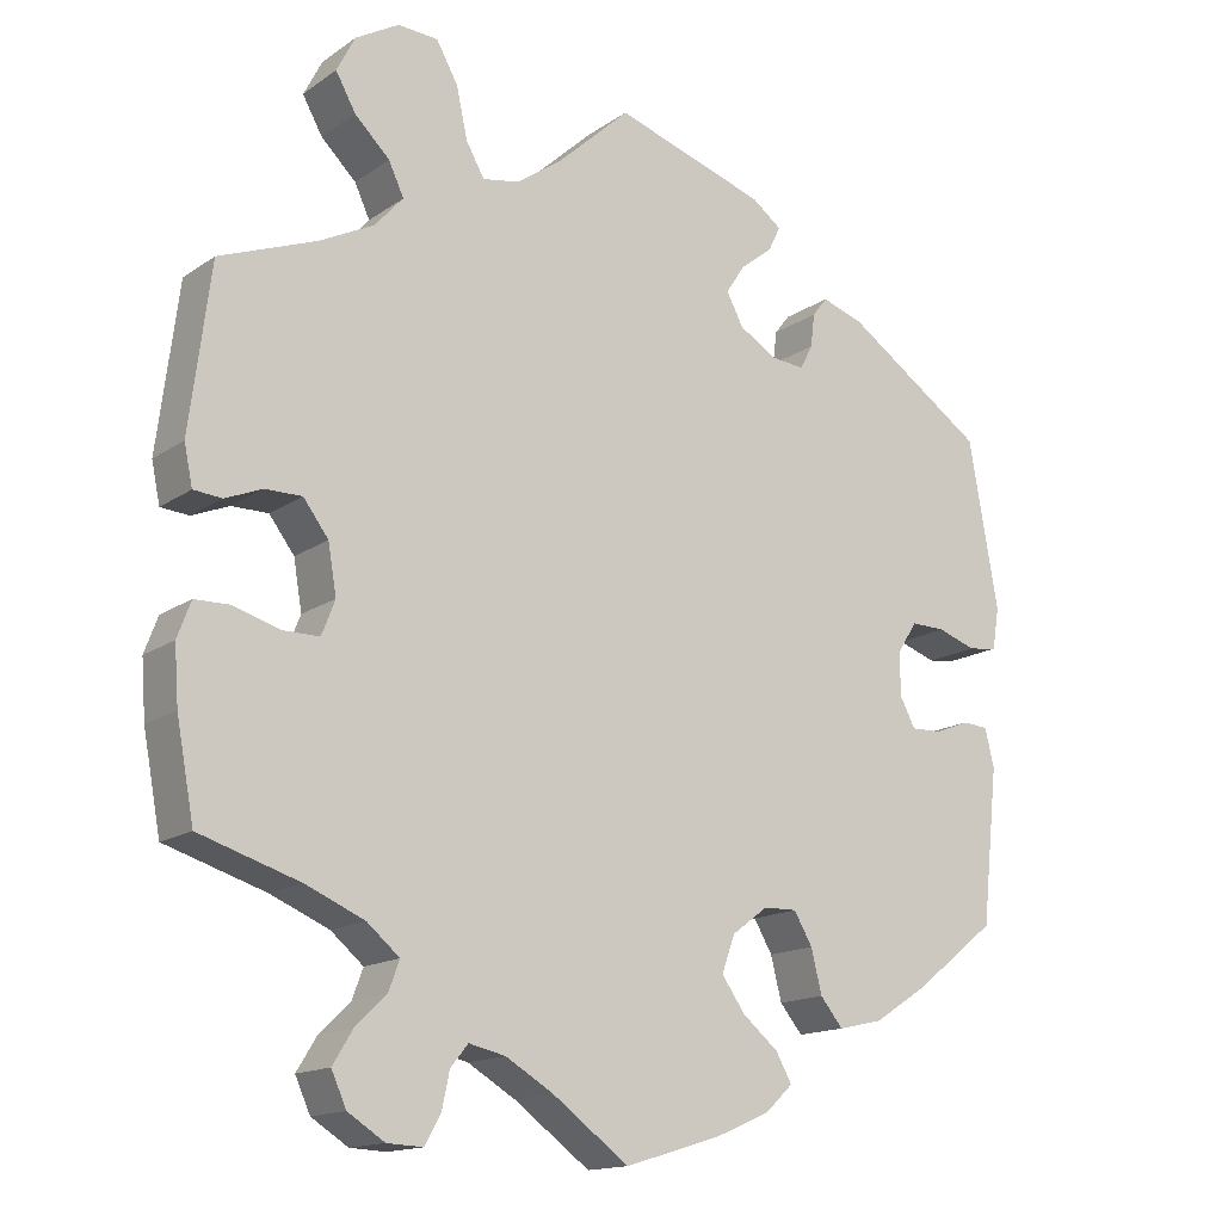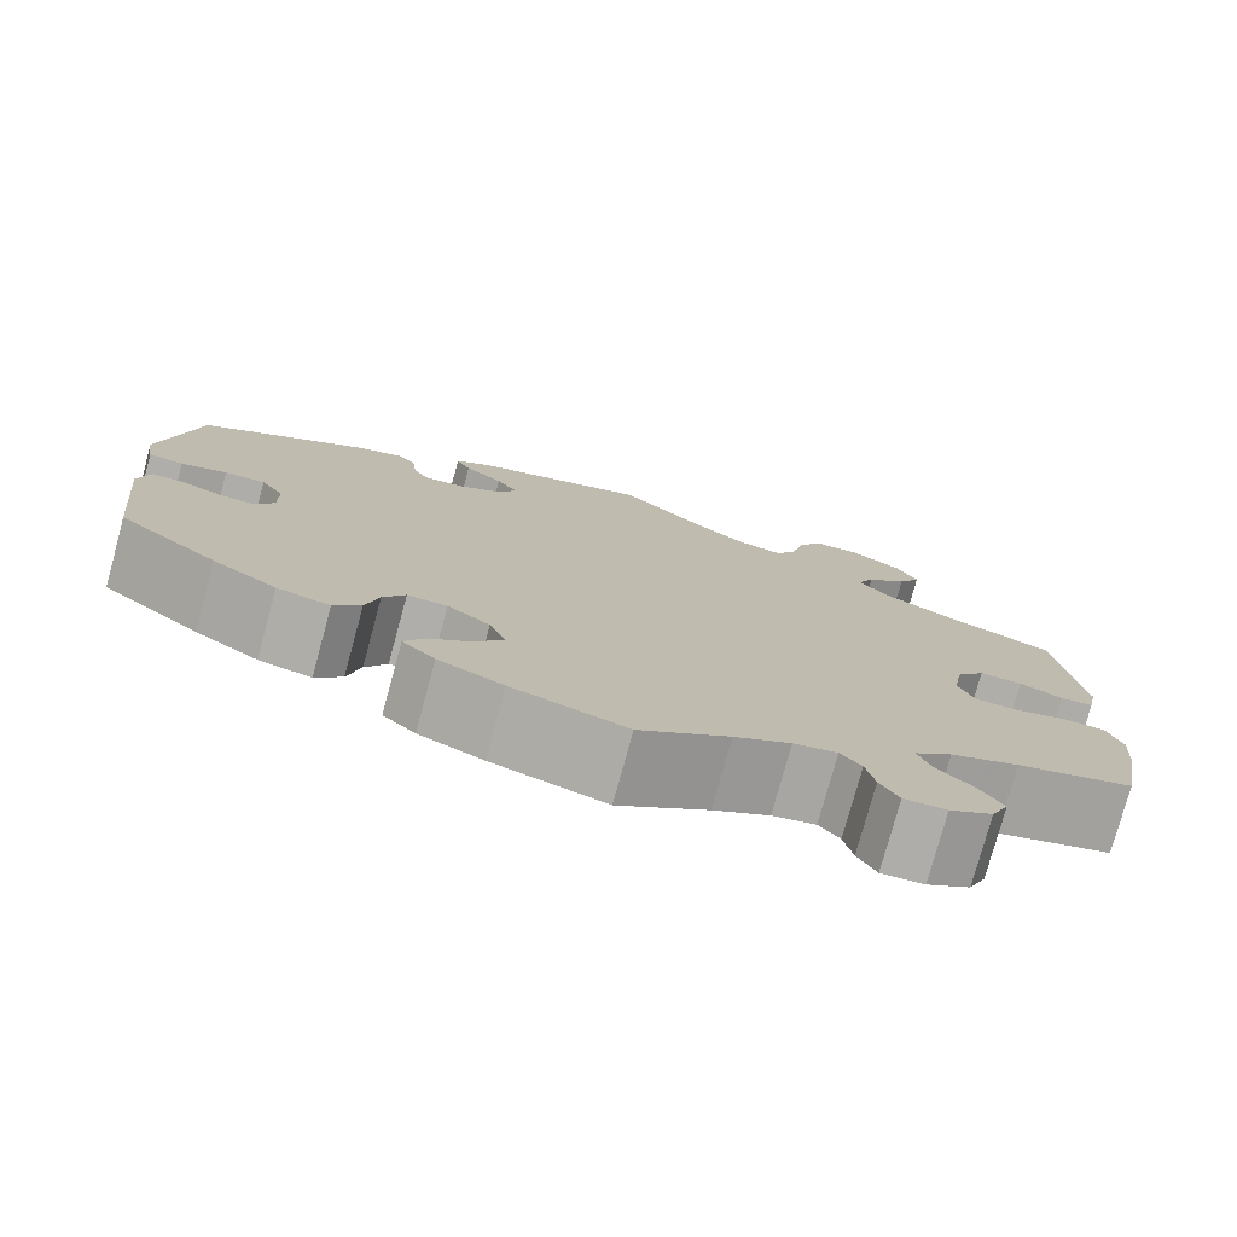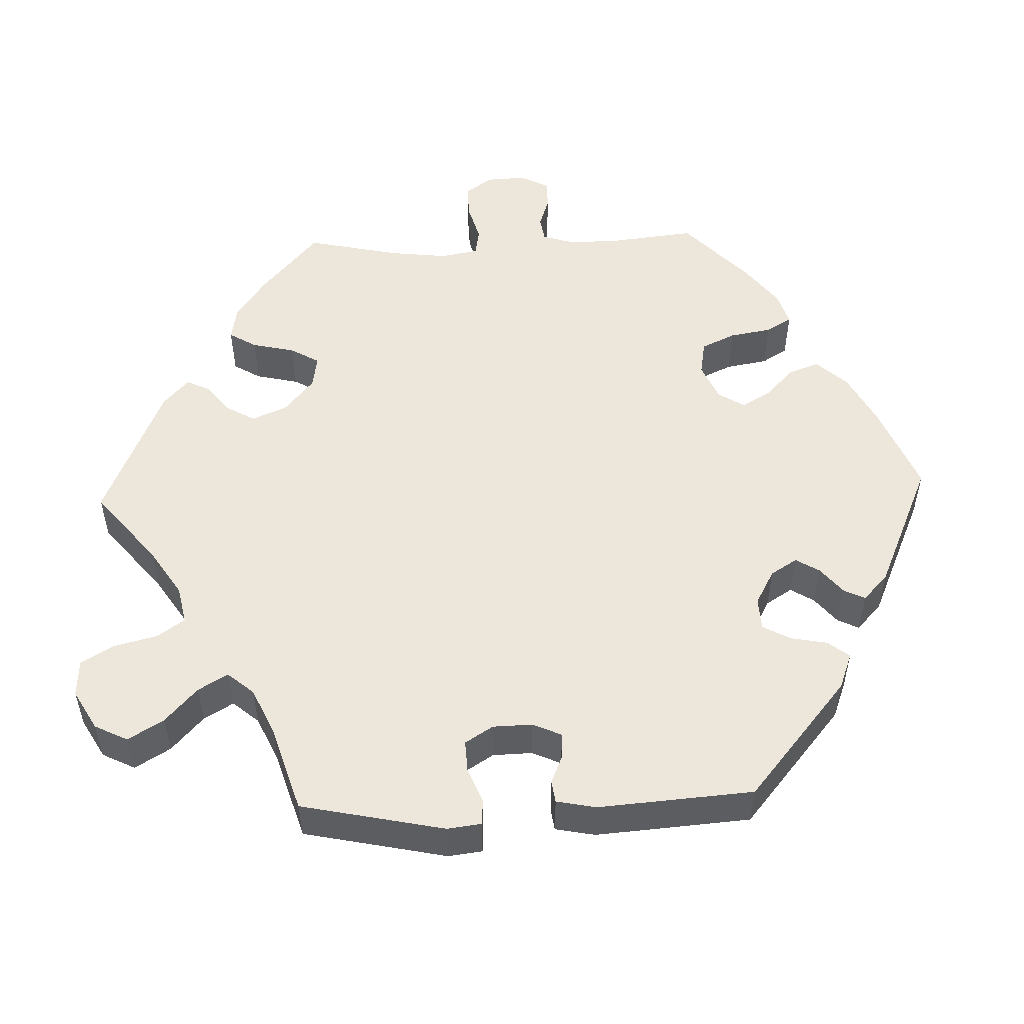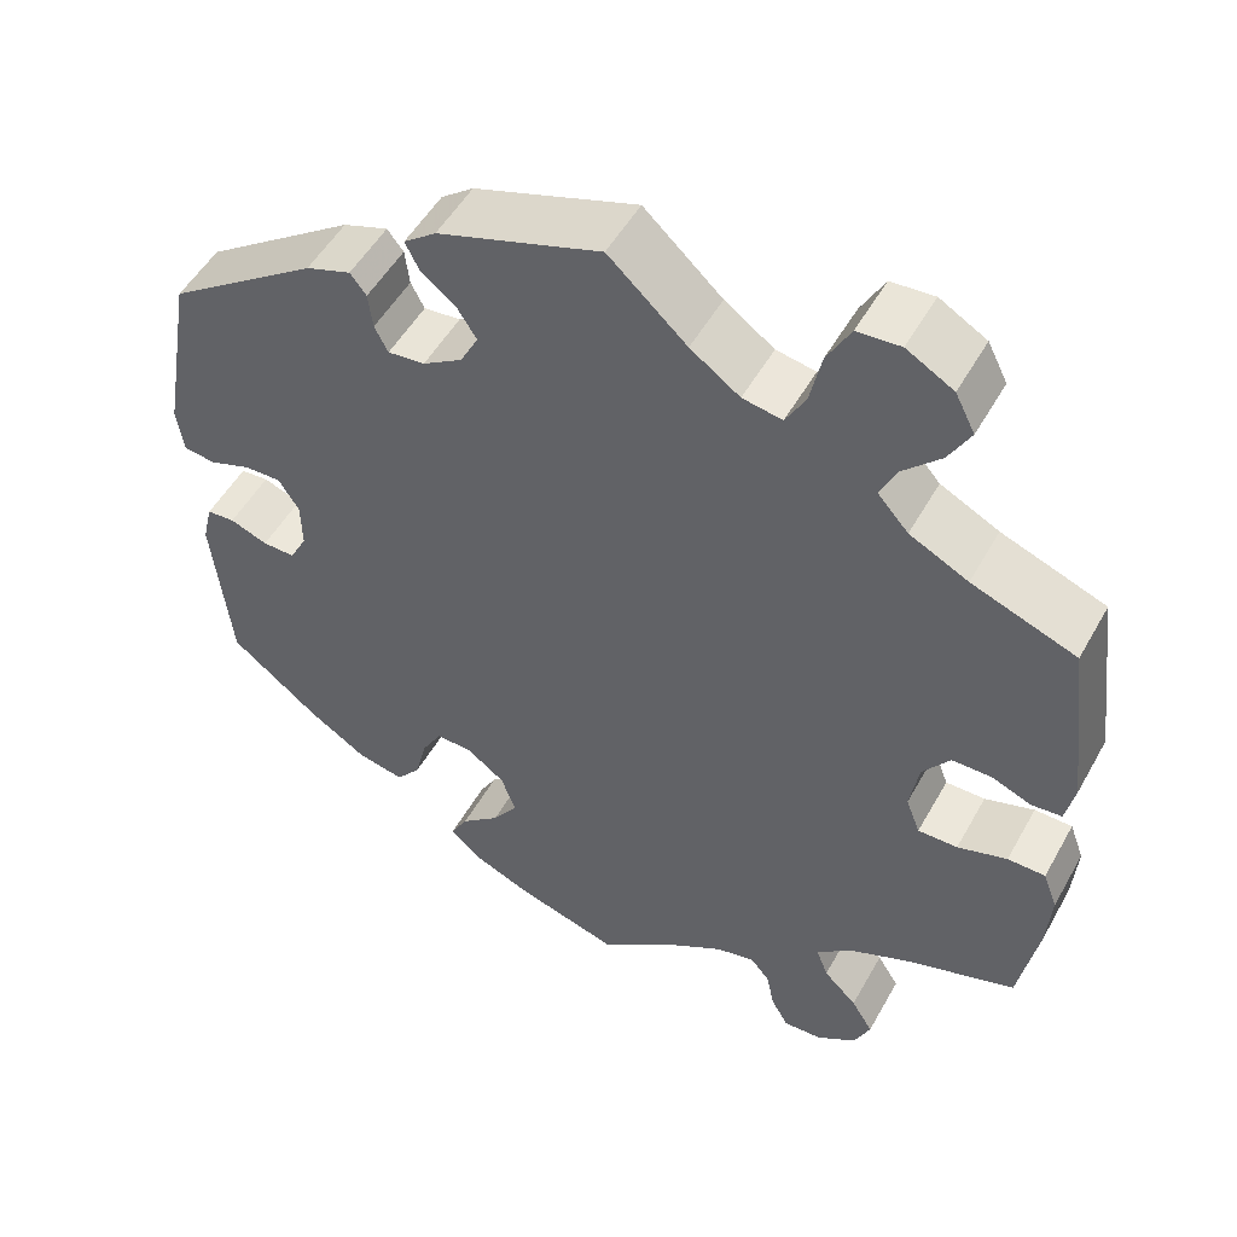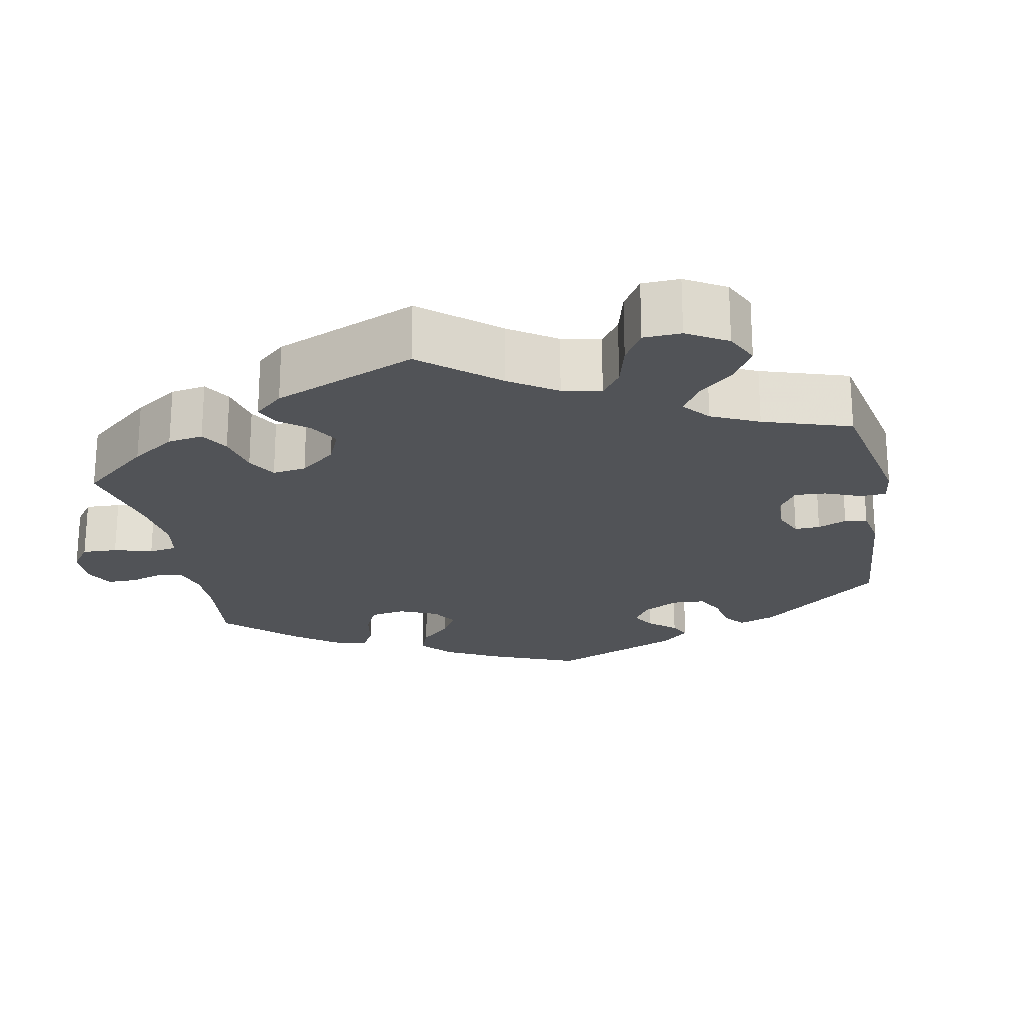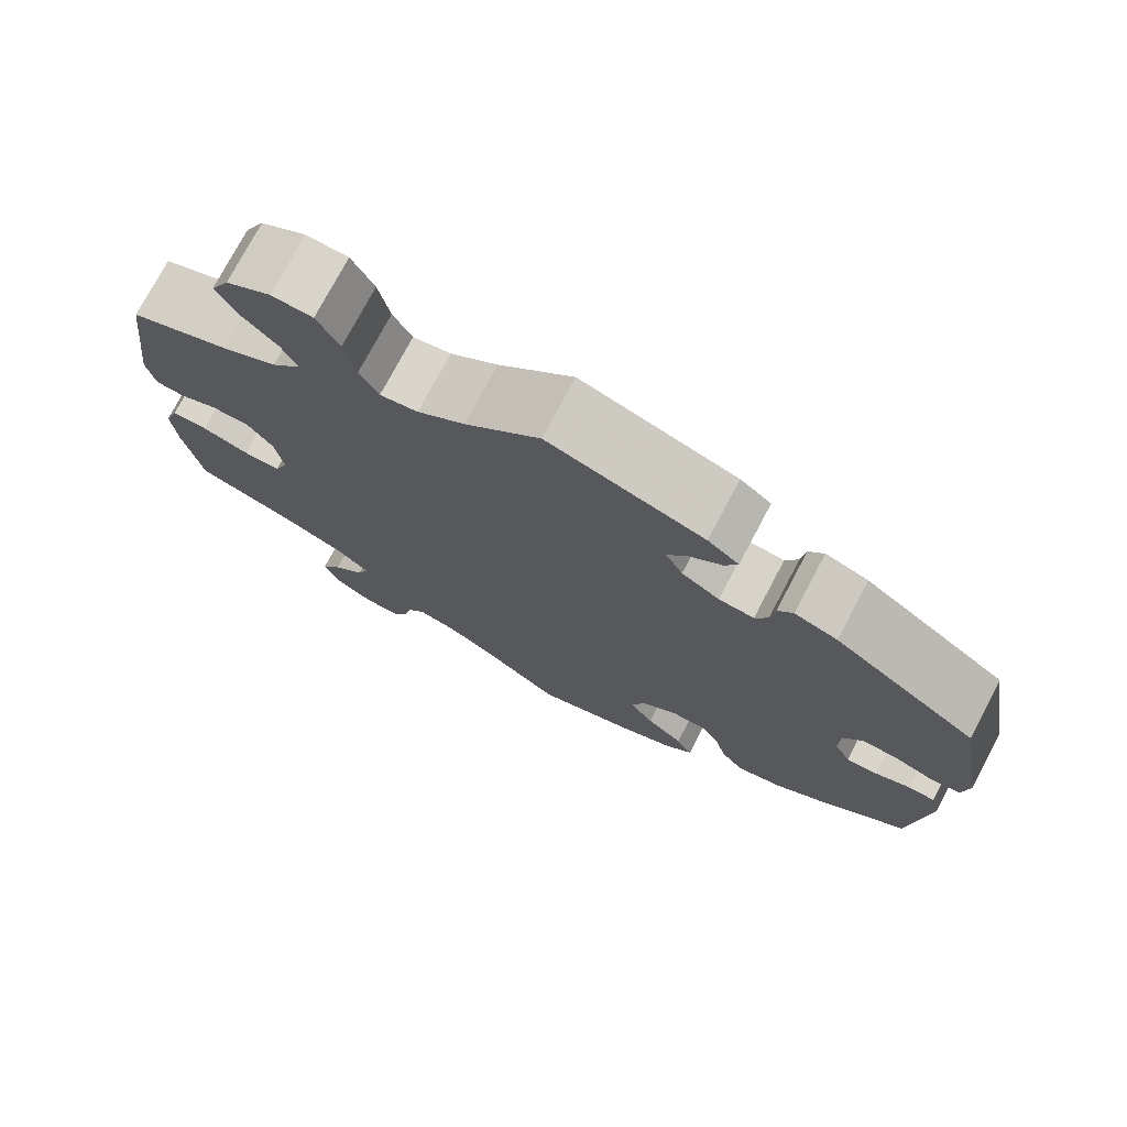
<metadata>
{"format":"obj","ext":"obj","renderer":"f3d","projection":"perspective","resolution":1024,"background":"white","views":[{"elev":-15.1,"azim":-35.2,"up":"+Z"},{"elev":-77.5,"azim":164.7,"up":"+Z"},{"elev":52.0,"azim":27.9,"up":"+Y"},{"elev":51.1,"azim":-151.5,"up":"+Z"},{"elev":-22.0,"azim":-49.4,"up":"+Y"},{"elev":75.0,"azim":27.8,"up":"+Z"}]}
</metadata>
<code>
v -0.385 0.07 0.333
v -0.32 0.07 0.366
v -0.286 0.07 0.404
v -0.304 0.07 0.443
v -0.346 0.07 0.484
v -0.37 0.07 0.527
v -0.348 0.07 0.57
v -0.296 0.07 0.6
v -0.248 0.07 0.597
v -0.222 0.07 0.55
v -0.209 0.07 0.49
v -0.187 0.07 0.451
v -0.143 0.07 0.459
v -0.088 0.07 0.498
v -0.001 0.07 0.578
v 0.18 0.07 0.519
v 0.216 0.07 0.492
v 0.201 0.07 0.462
v 0.162 0.07 0.431
v 0.14 0.07 0.397
v 0.16 0.07 0.359
v 0.204 0.07 0.332
v 0.245 0.07 0.328
v 0.26 0.07 0.357
v 0.265 0.07 0.397
v 0.283 0.07 0.42
v 0.333 0.07 0.403
v 0.5 0.07 0.289
v 0.535 0.07 0.089
v 0.527 0.07 0.039
v 0.492 0.07 0.034
v 0.446 0.07 0.05
v 0.405 0.07 0.051
v 0.382 0.07 0.015
v 0.381 0.07 -0.037
v 0.4 0.07 -0.073
v 0.436 0.07 -0.072
v 0.478 0.07 -0.056
v 0.509 0.07 -0.058
v 0.52 0.07 -0.104
v 0.5 0.07 -0.289
v 0.401 0.07 -0.367
v 0.337 0.07 -0.408
v 0.284 0.07 -0.42
v 0.257 0.07 -0.387
v 0.244 0.07 -0.335
v 0.222 0.07 -0.297
v 0.182 0.07 -0.298
v 0.139 0.07 -0.33
v 0.123 0.07 -0.374
v 0.151 0.07 -0.414
v 0.194 0.07 -0.45
v 0.213 0.07 -0.484
v 0.18 0.07 -0.515
v 0.115 0.07 -0.543
v 0 0.07 -0.578
v -0.091 0.07 -0.511
v -0.148 0.07 -0.477
v -0.192 0.07 -0.467
v -0.213 0.07 -0.493
v -0.222 0.07 -0.536
v -0.241 0.07 -0.57
v -0.284 0.07 -0.568
v -0.328 0.07 -0.54
v -0.346 0.07 -0.5
v -0.322 0.07 -0.461
v -0.285 0.07 -0.425
v -0.272 0.07 -0.39
v -0.311 0.07 -0.357
v -0.381 0.07 -0.327
v -0.501 0.07 -0.289
v -0.522 0.07 -0.176
v -0.527 0.07 -0.108
v -0.511 0.07 -0.065
v -0.469 0.07 -0.064
v -0.414 0.07 -0.081
v -0.37 0.07 -0.081
v -0.354 0.07 -0.04
v -0.364 0.07 0.019
v -0.394 0.07 0.059
v -0.438 0.07 0.059
v -0.482 0.07 0.041
v -0.516 0.07 0.044
v -0.526 0.07 0.092
v -0.501 0.07 0.289
v -0.385 0 0.333
v -0.32 0 0.366
v -0.286 0 0.404
v -0.304 0 0.443
v -0.346 0 0.484
v -0.37 0 0.527
v -0.348 0 0.57
v -0.296 0 0.6
v -0.248 0 0.597
v -0.222 0 0.55
v -0.209 0 0.49
v -0.187 0 0.451
v -0.143 0 0.459
v -0.088 0 0.498
v -0.001 0 0.578
v 0.18 0 0.519
v 0.216 0 0.492
v 0.201 0 0.462
v 0.162 0 0.431
v 0.14 0 0.397
v 0.16 0 0.359
v 0.204 0 0.332
v 0.245 0 0.328
v 0.26 0 0.357
v 0.265 0 0.397
v 0.283 0 0.42
v 0.333 0 0.403
v 0.5 0 0.289
v 0.535 0 0.089
v 0.527 0 0.039
v 0.492 0 0.034
v 0.446 0 0.05
v 0.405 0 0.051
v 0.382 0 0.015
v 0.381 0 -0.037
v 0.4 0 -0.073
v 0.436 0 -0.072
v 0.478 0 -0.056
v 0.509 0 -0.058
v 0.52 0 -0.104
v 0.5 0 -0.289
v 0.401 0 -0.367
v 0.337 0 -0.408
v 0.284 0 -0.42
v 0.257 0 -0.387
v 0.244 0 -0.335
v 0.222 0 -0.297
v 0.182 0 -0.298
v 0.139 0 -0.33
v 0.123 0 -0.374
v 0.151 0 -0.414
v 0.194 0 -0.45
v 0.213 0 -0.484
v 0.18 0 -0.515
v 0.115 0 -0.543
v 0 0 -0.578
v -0.091 0 -0.511
v -0.148 0 -0.477
v -0.192 0 -0.467
v -0.213 0 -0.493
v -0.222 0 -0.536
v -0.241 0 -0.57
v -0.284 0 -0.568
v -0.328 0 -0.54
v -0.346 0 -0.5
v -0.322 0 -0.461
v -0.285 0 -0.425
v -0.272 0 -0.39
v -0.311 0 -0.357
v -0.381 0 -0.327
v -0.501 0 -0.289
v -0.522 0 -0.176
v -0.527 0 -0.108
v -0.511 0 -0.065
v -0.469 0 -0.064
v -0.414 0 -0.081
v -0.37 0 -0.081
v -0.354 0 -0.04
v -0.364 0 0.019
v -0.394 0 0.059
v -0.438 0 0.059
v -0.482 0 0.041
v -0.516 0 0.044
v -0.526 0 0.092
v -0.501 0 0.289
f 84 85 1
f 81 82 83 84
f 80 81 84 1
f 79 80 1 2
f 78 79 2 3
f 73 74 75 76
f 73 76 77
f 70 71 72 73
f 69 70 73 77
f 68 69 77 78
f 64 65 66 67
f 62 63 64 67
f 60 61 62 67
f 59 60 67 68
f 58 59 68 78
f 54 55 56 57
f 51 52 53 54
f 50 51 54 57
f 49 50 57 58
f 43 44 45 46
f 43 46 47
f 42 43 47
f 41 42 47
f 40 41 47 48
f 37 38 39 40
f 36 37 40 48
f 29 30 31 32
f 29 32 33
f 28 29 33
f 27 28 33 34
f 24 25 26 27
f 23 24 27 34
f 16 17 18 19
f 14 15 16 19
f 13 14 19 20
f 12 13 20 21
f 8 9 10 11
f 8 11 12
f 7 8 12
f 4 5 6 7
f 3 4 7 12
f 35 36 48 49
f 22 23 34 35
f 35 49 58 78
f 21 22 35 78
f 3 12 21 78
f 86 170 169
f 169 168 167 166
f 86 169 166 165
f 87 86 165 164
f 88 87 164 163
f 161 160 159 158
f 162 161 158
f 158 157 156 155
f 162 158 155 154
f 163 162 154 153
f 152 151 150 149
f 152 149 148 147
f 152 147 146 145
f 153 152 145 144
f 163 153 144 143
f 142 141 140 139
f 139 138 137 136
f 142 139 136 135
f 143 142 135 134
f 131 130 129 128
f 132 131 128
f 132 128 127
f 132 127 126
f 133 132 126 125
f 125 124 123 122
f 133 125 122 121
f 117 116 115 114
f 118 117 114
f 118 114 113
f 119 118 113 112
f 112 111 110 109
f 119 112 109 108
f 104 103 102 101
f 104 101 100 99
f 105 104 99 98
f 106 105 98 97
f 96 95 94 93
f 97 96 93
f 97 93 92
f 92 91 90 89
f 97 92 89 88
f 134 133 121 120
f 120 119 108 107
f 163 143 134 120
f 163 120 107 106
f 163 106 97 88
f 1 86 87 2
f 2 87 88 3
f 3 88 89 4
f 4 89 90 5
f 5 90 91 6
f 6 91 92 7
f 7 92 93 8
f 8 93 94 9
f 9 94 95 10
f 10 95 96 11
f 11 96 97 12
f 12 97 98 13
f 13 98 99 14
f 14 99 100 15
f 15 100 101 16
f 16 101 102 17
f 17 102 103 18
f 18 103 104 19
f 19 104 105 20
f 20 105 106 21
f 21 106 107 22
f 22 107 108 23
f 23 108 109 24
f 24 109 110 25
f 25 110 111 26
f 26 111 112 27
f 27 112 113 28
f 28 113 114 29
f 29 114 115 30
f 30 115 116 31
f 31 116 117 32
f 32 117 118 33
f 33 118 119 34
f 34 119 120 35
f 35 120 121 36
f 36 121 122 37
f 37 122 123 38
f 38 123 124 39
f 39 124 125 40
f 40 125 126 41
f 41 126 127 42
f 42 127 128 43
f 43 128 129 44
f 44 129 130 45
f 45 130 131 46
f 46 131 132 47
f 47 132 133 48
f 48 133 134 49
f 49 134 135 50
f 50 135 136 51
f 51 136 137 52
f 52 137 138 53
f 53 138 139 54
f 54 139 140 55
f 55 140 141 56
f 56 141 142 57
f 57 142 143 58
f 58 143 144 59
f 59 144 145 60
f 60 145 146 61
f 61 146 147 62
f 62 147 148 63
f 63 148 149 64
f 64 149 150 65
f 65 150 151 66
f 66 151 152 67
f 67 152 153 68
f 68 153 154 69
f 69 154 155 70
f 70 155 156 71
f 71 156 157 72
f 72 157 158 73
f 73 158 159 74
f 74 159 160 75
f 75 160 161 76
f 76 161 162 77
f 77 162 163 78
f 78 163 164 79
f 79 164 165 80
f 80 165 166 81
f 81 166 167 82
f 82 167 168 83
f 83 168 169 84
f 84 169 170 85
f 85 170 86 1

</code>
